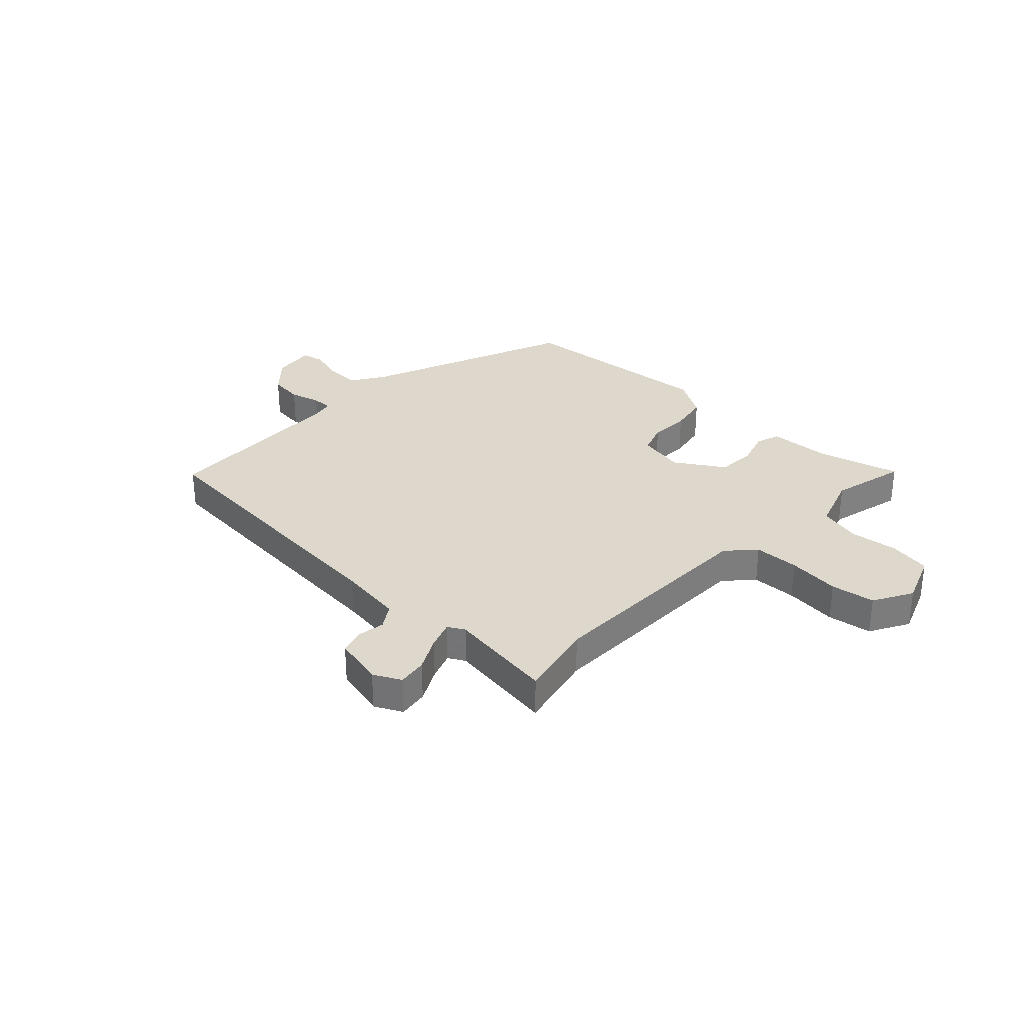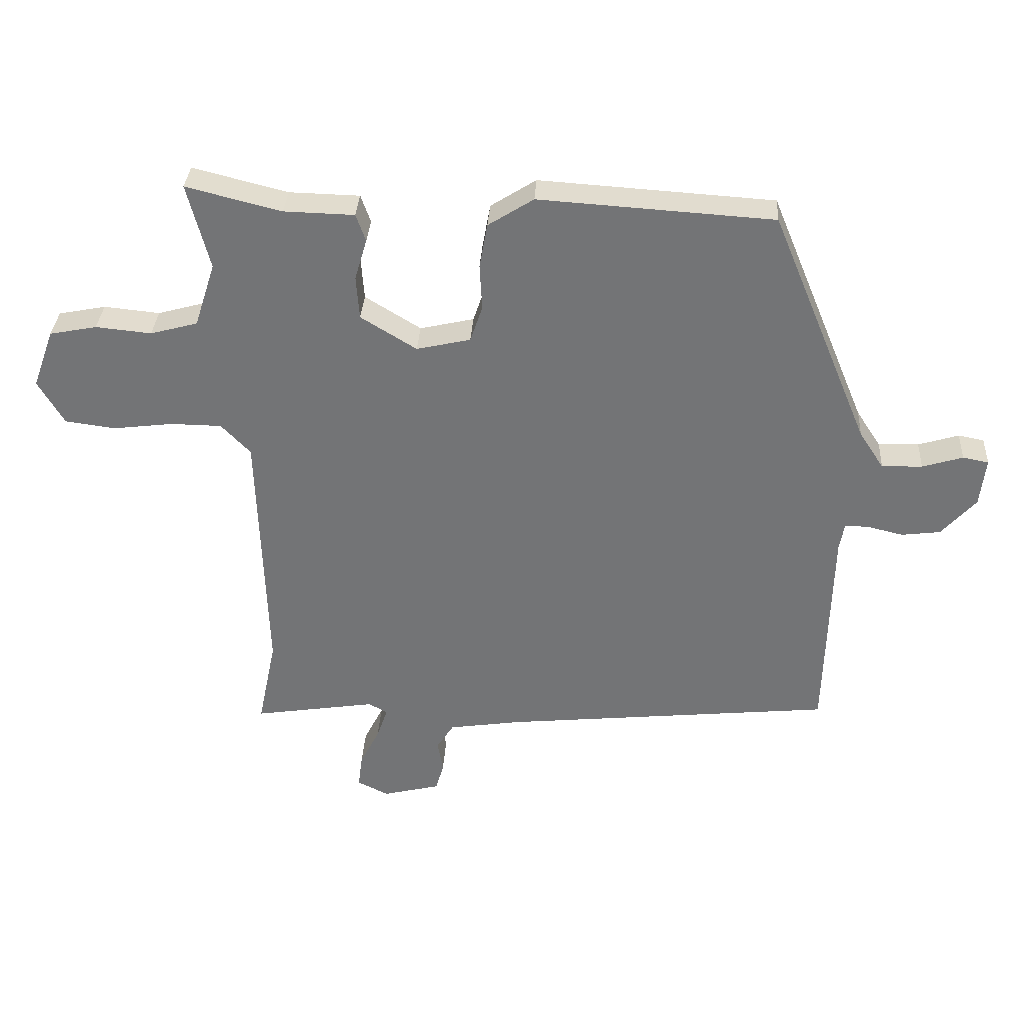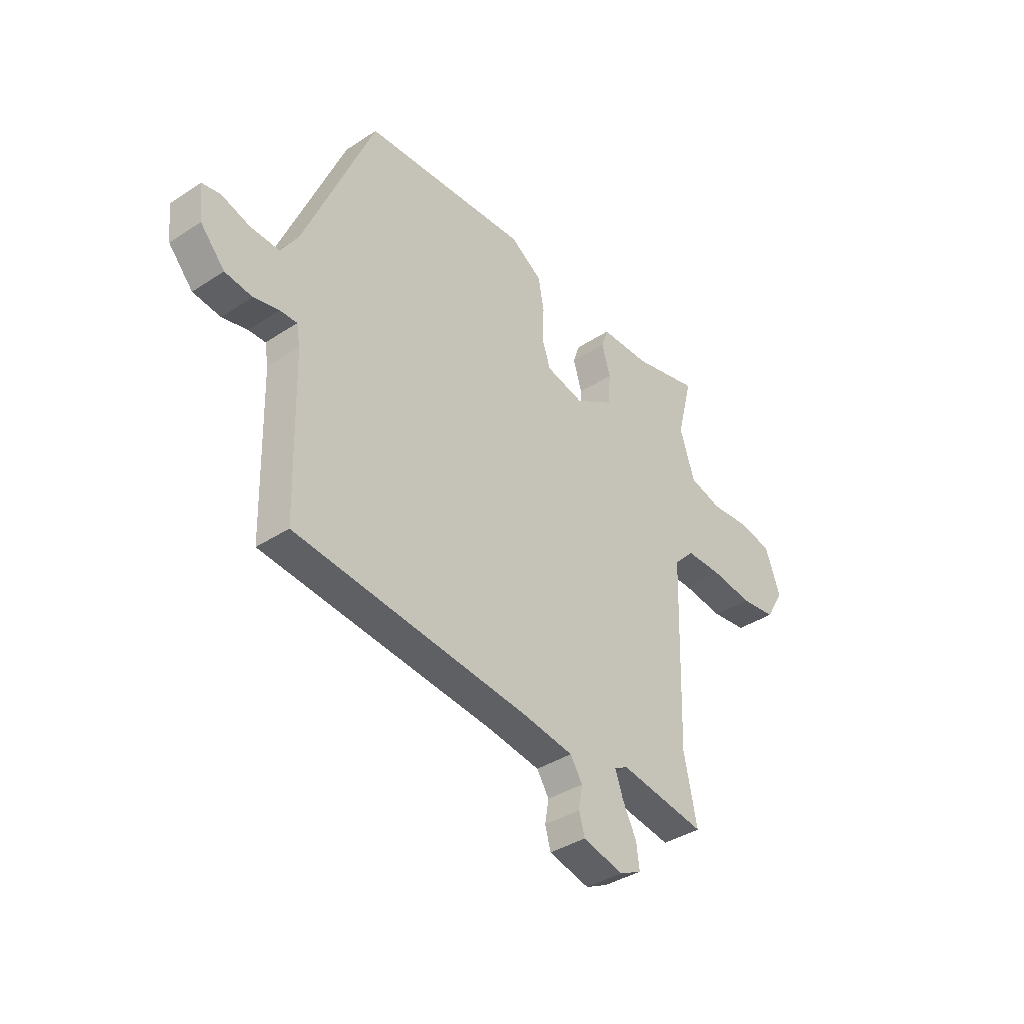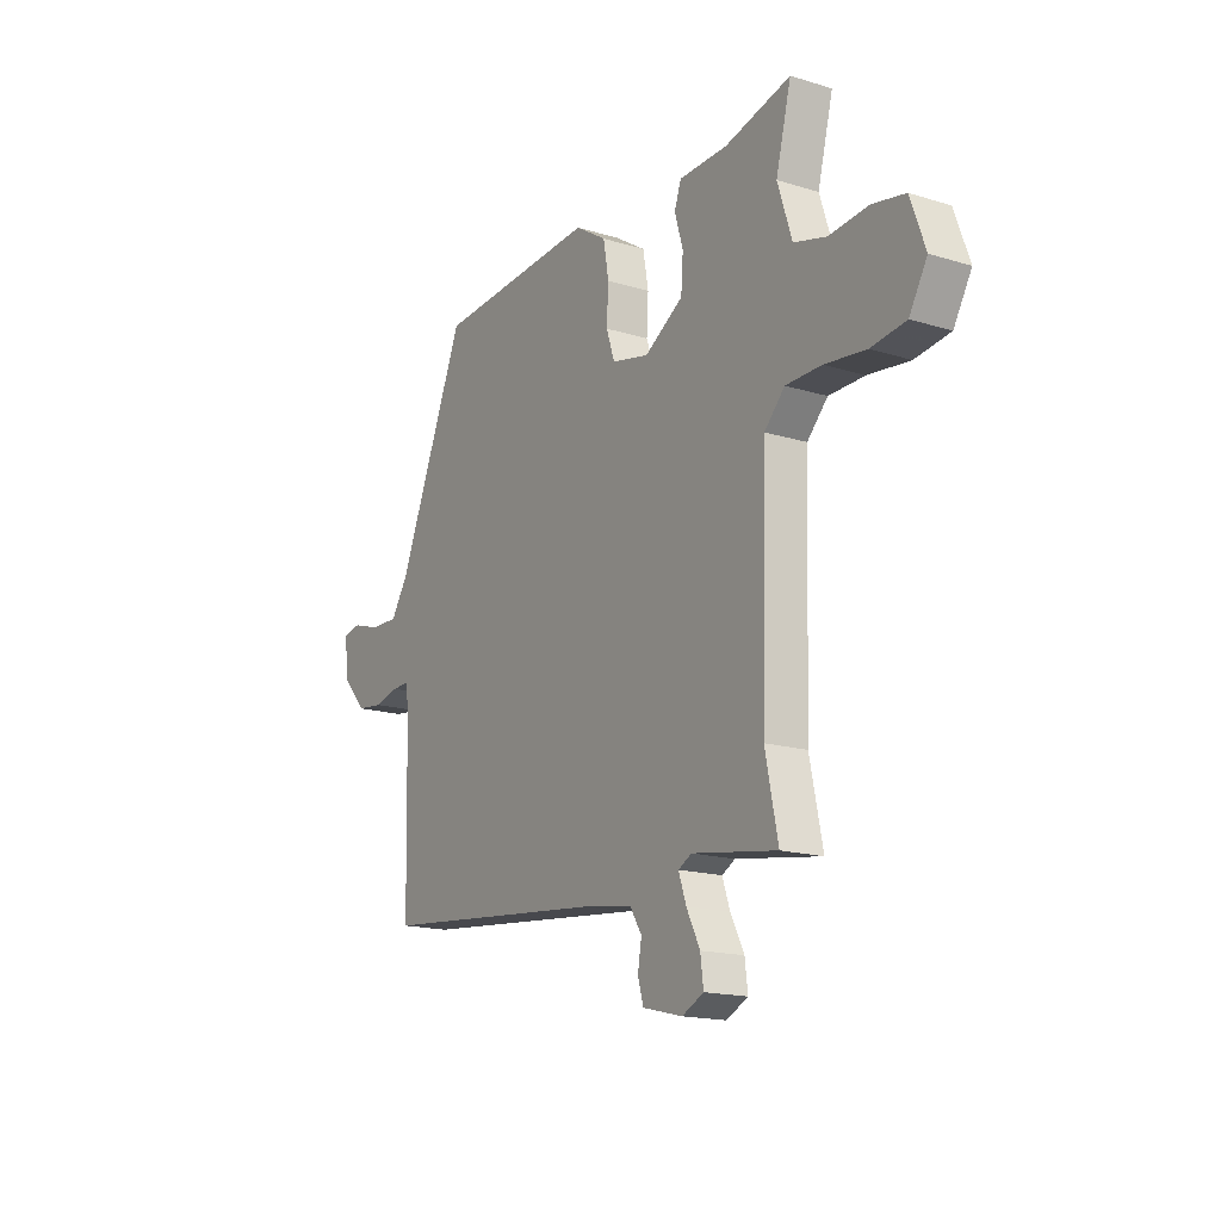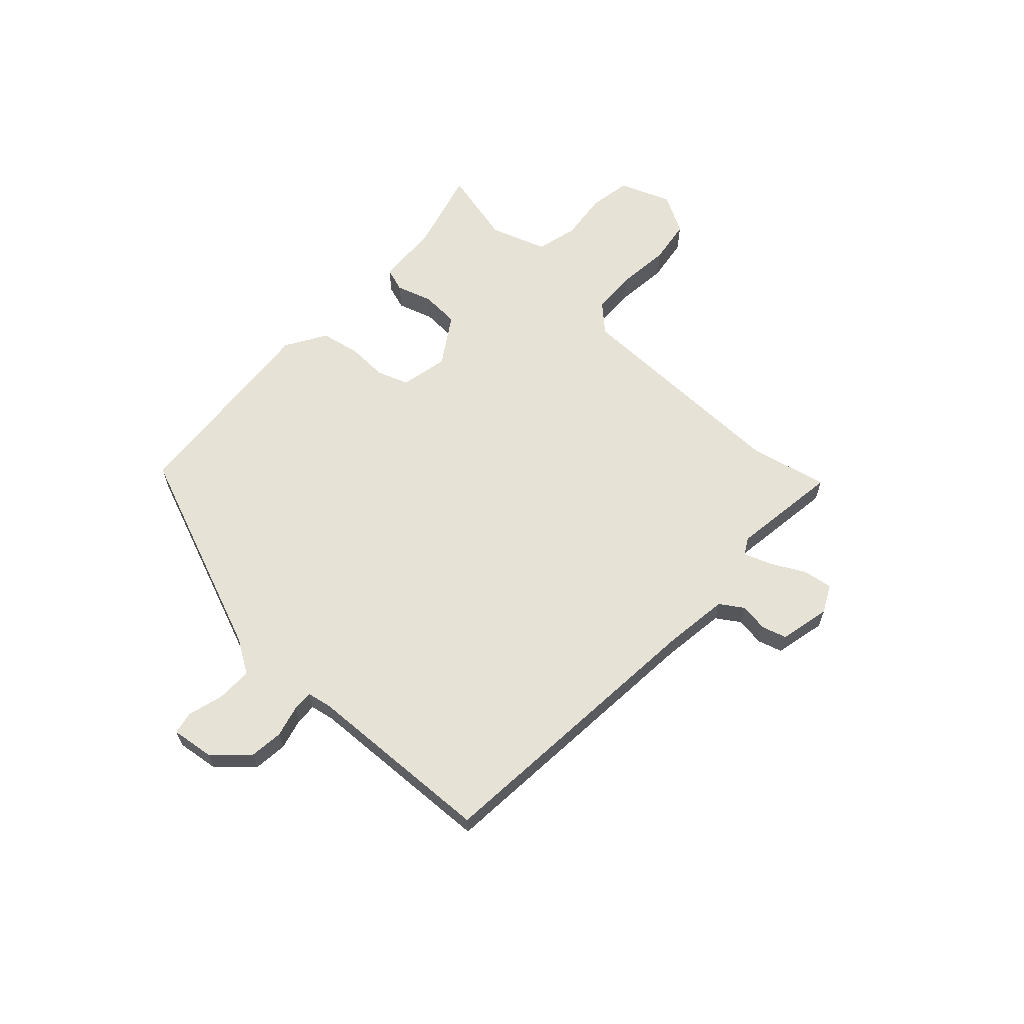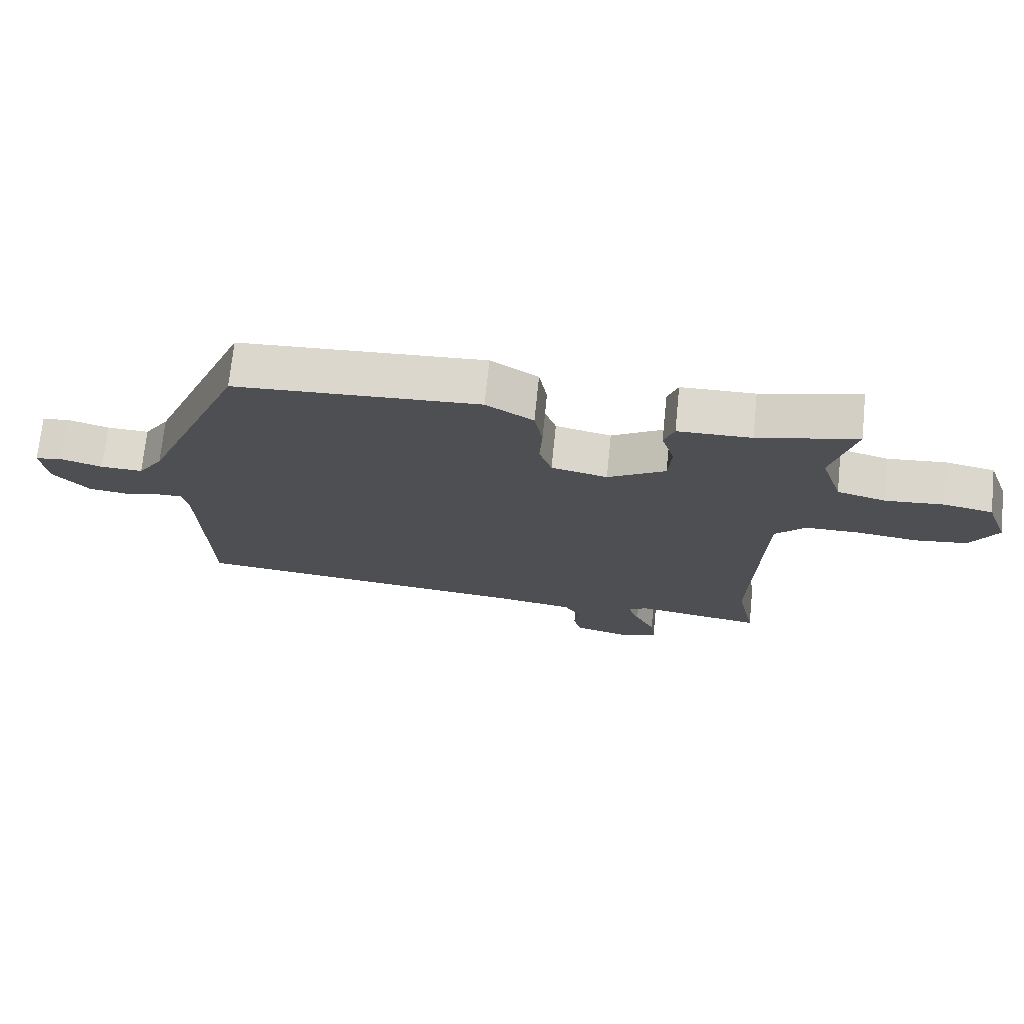
<metadata>
{"format":"obj","ext":"obj","renderer":"f3d","projection":"perspective","resolution":1024,"background":"white","views":[{"elev":31.1,"azim":-137.4,"up":"+Y"},{"elev":33.5,"azim":3.3,"up":"+Z"},{"elev":-38.1,"azim":129.8,"up":"+Z"},{"elev":-16.7,"azim":-121.9,"up":"+Z"},{"elev":63.0,"azim":131.8,"up":"+Y"},{"elev":72.2,"azim":-174.2,"up":"+Z"}]}
</metadata>
<code>
v -0.51 0.07 -0.547
v -0.48 0.07 -0.402
v -0.493 0.07 0.018
v -0.541 0.07 0.068
v -0.625 0.07 0.069
v -0.722 0.07 0.057
v -0.804 0.07 0.068
v -0.846 0.07 0.14
v -0.811 0.07 0.236
v -0.734 0.07 0.251
v -0.643 0.07 0.242
v -0.566 0.07 0.263
v -0.532 0.07 0.368
v -0.568 0.07 0.508
v -0.413 0.07 0.469
v -0.298 0.07 0.466
v -0.282 0.07 0.421
v -0.302 0.07 0.354
v -0.297 0.07 0.283
v -0.206 0.07 0.227
v -0.118 0.07 0.247
v -0.098 0.07 0.306
v -0.102 0.07 0.381
v -0.089 0.07 0.454
v -0.015 0.07 0.501
v 0.367 0.07 0.476
v 0.528 0.07 0.089
v 0.568 0.07 0.028
v 0.634 0.07 0.03
v 0.7 0.07 0.05
v 0.742 0.07 0.042
v 0.733 0.07 -0.037
v 0.677 0.07 -0.1
v 0.614 0.07 -0.108
v 0.556 0.07 -0.094
v 0.517 0.07 -0.093
v 0.509 0.07 -0.138
v 0.5 0.07 -0.491
v -0.039 0.07 -0.545
v -0.159 0.07 -0.563
v -0.187 0.07 -0.607
v -0.178 0.07 -0.659
v -0.191 0.07 -0.705
v -0.285 0.07 -0.728
v -0.336 0.07 -0.703
v -0.329 0.07 -0.648
v -0.297 0.07 -0.585
v -0.279 0.07 -0.533
v -0.31 0.07 -0.516
v -0.51 0 -0.547
v -0.48 0 -0.402
v -0.493 0 0.018
v -0.541 0 0.068
v -0.625 0 0.069
v -0.722 0 0.057
v -0.804 0 0.068
v -0.846 0 0.14
v -0.811 0 0.236
v -0.734 0 0.251
v -0.643 0 0.242
v -0.566 0 0.263
v -0.532 0 0.368
v -0.568 0 0.508
v -0.413 0 0.469
v -0.298 0 0.466
v -0.282 0 0.421
v -0.302 0 0.354
v -0.297 0 0.283
v -0.206 0 0.227
v -0.118 0 0.247
v -0.098 0 0.306
v -0.102 0 0.381
v -0.089 0 0.454
v -0.015 0 0.501
v 0.367 0 0.476
v 0.528 0 0.089
v 0.568 0 0.028
v 0.634 0 0.03
v 0.7 0 0.05
v 0.742 0 0.042
v 0.733 0 -0.037
v 0.677 0 -0.1
v 0.614 0 -0.108
v 0.556 0 -0.094
v 0.517 0 -0.093
v 0.509 0 -0.138
v 0.5 0 -0.491
v -0.039 0 -0.545
v -0.159 0 -0.563
v -0.187 0 -0.607
v -0.178 0 -0.659
v -0.191 0 -0.705
v -0.285 0 -0.728
v -0.336 0 -0.703
v -0.329 0 -0.648
v -0.297 0 -0.585
v -0.279 0 -0.533
v -0.31 0 -0.516
f 44 45 46 47
f 44 47 48
f 41 42 43 44
f 40 41 44 48
f 39 40 48 49
f 37 38 39 49
f 32 33 34 35
f 32 35 36
f 29 30 31 32
f 28 29 32 36
f 27 28 36
f 22 23 24 25
f 21 22 25 26
f 15 16 17 18
f 13 14 15 18
f 12 13 18 19
f 11 12 19 20
f 9 10 11
f 8 9 11 20
f 5 6 7 8
f 4 5 8 20
f 37 49 1 2
f 36 37 2 3
f 21 26 27 36
f 20 21 36
f 3 4 20 36
f 96 95 94 93
f 97 96 93
f 93 92 91 90
f 97 93 90 89
f 98 97 89 88
f 98 88 87 86
f 84 83 82 81
f 85 84 81
f 81 80 79 78
f 85 81 78 77
f 85 77 76
f 74 73 72 71
f 75 74 71 70
f 67 66 65 64
f 67 64 63 62
f 68 67 62 61
f 69 68 61 60
f 60 59 58
f 69 60 58 57
f 57 56 55 54
f 69 57 54 53
f 51 50 98 86
f 52 51 86 85
f 85 76 75 70
f 85 70 69
f 85 69 53 52
f 1 50 51 2
f 2 51 52 3
f 3 52 53 4
f 4 53 54 5
f 5 54 55 6
f 6 55 56 7
f 7 56 57 8
f 8 57 58 9
f 9 58 59 10
f 10 59 60 11
f 11 60 61 12
f 12 61 62 13
f 13 62 63 14
f 14 63 64 15
f 15 64 65 16
f 16 65 66 17
f 17 66 67 18
f 18 67 68 19
f 19 68 69 20
f 20 69 70 21
f 21 70 71 22
f 22 71 72 23
f 23 72 73 24
f 24 73 74 25
f 25 74 75 26
f 26 75 76 27
f 27 76 77 28
f 28 77 78 29
f 29 78 79 30
f 30 79 80 31
f 31 80 81 32
f 32 81 82 33
f 33 82 83 34
f 34 83 84 35
f 35 84 85 36
f 36 85 86 37
f 37 86 87 38
f 38 87 88 39
f 39 88 89 40
f 40 89 90 41
f 41 90 91 42
f 42 91 92 43
f 43 92 93 44
f 44 93 94 45
f 45 94 95 46
f 46 95 96 47
f 47 96 97 48
f 48 97 98 49
f 49 98 50 1

</code>
